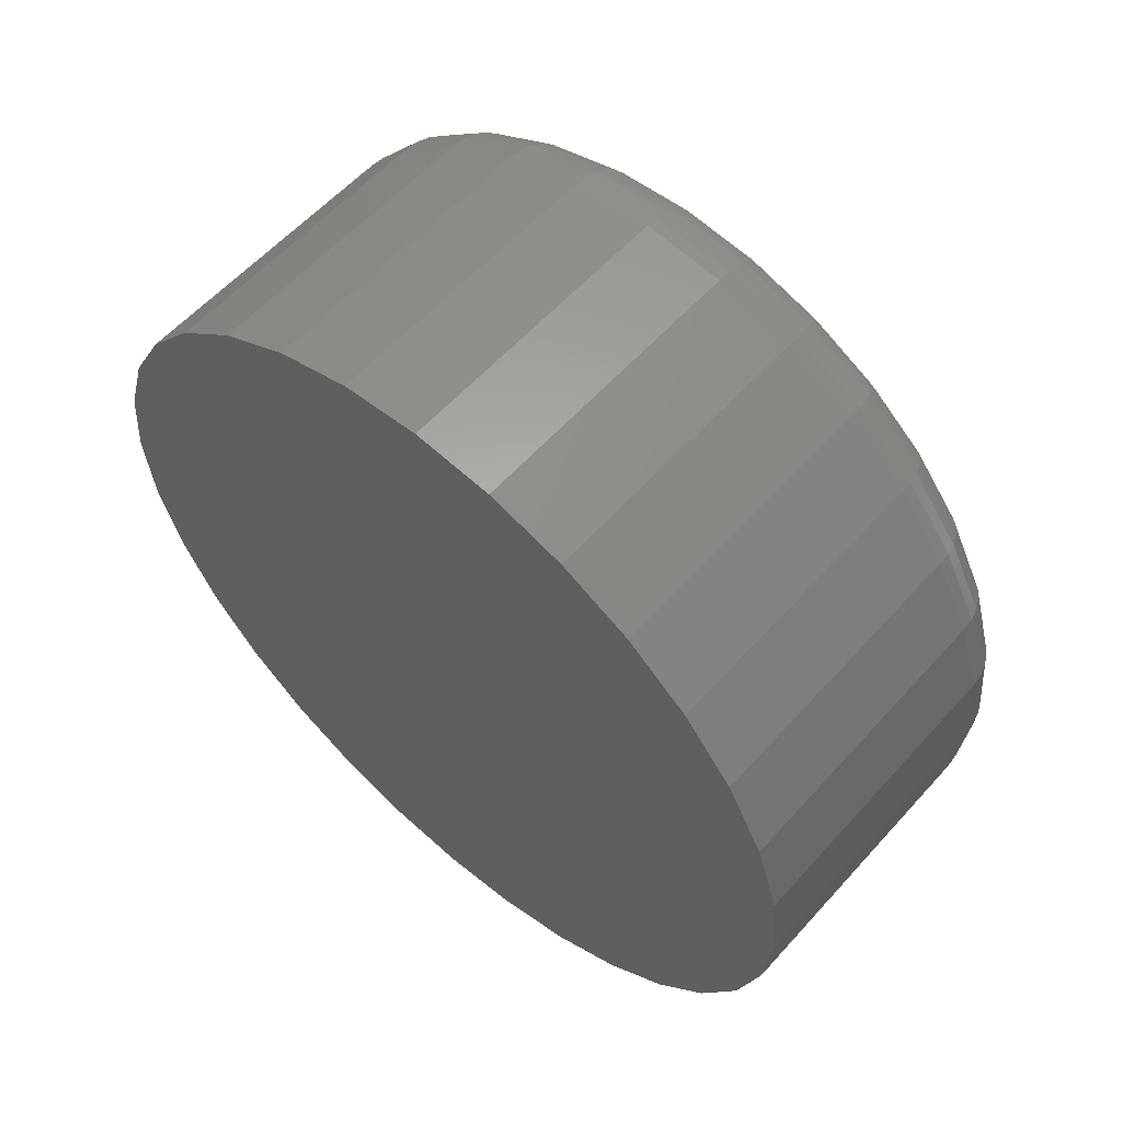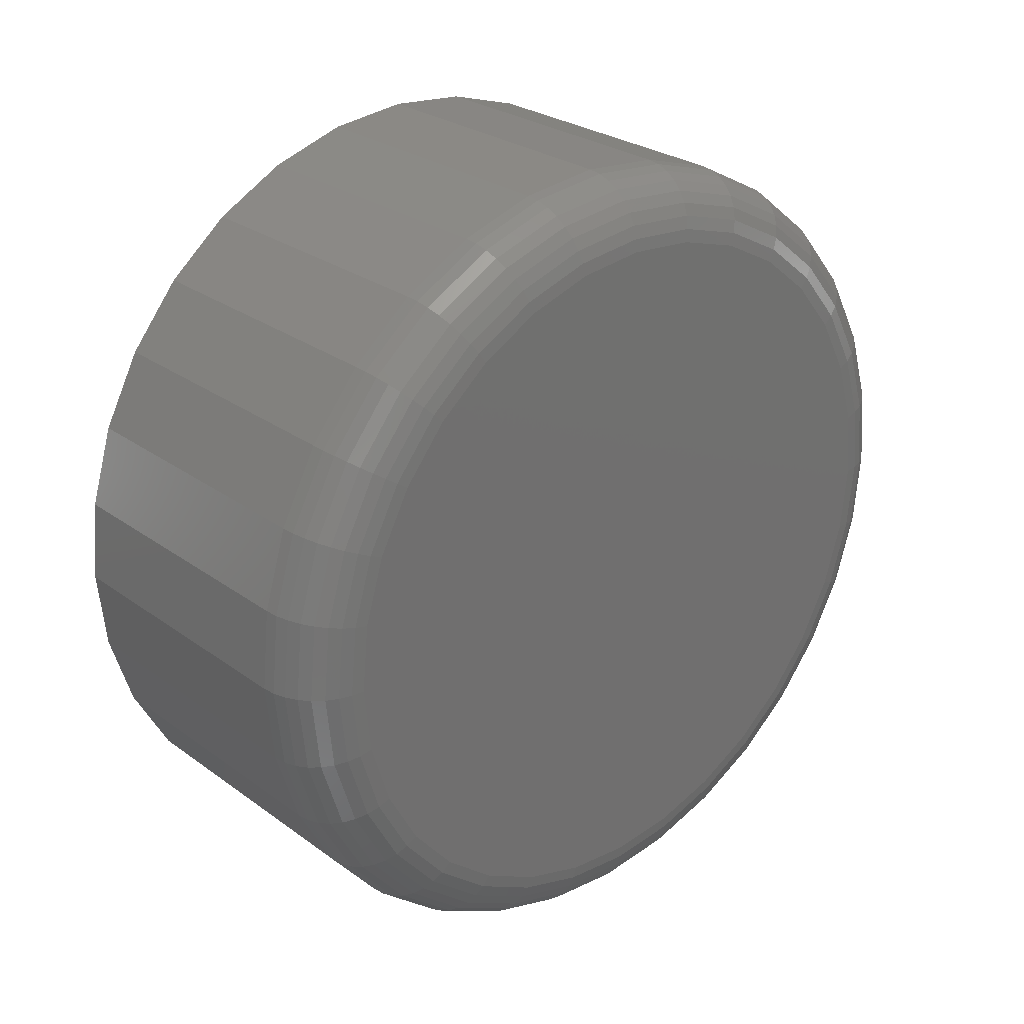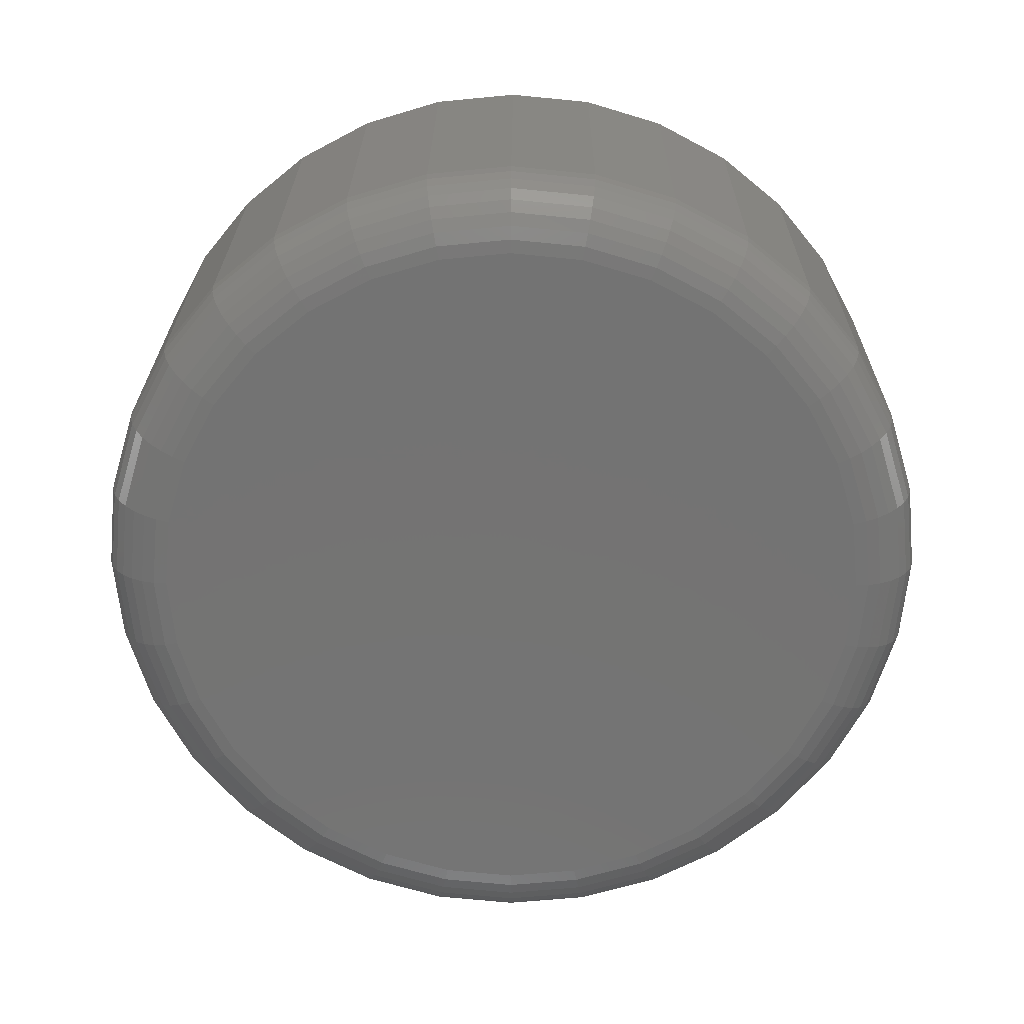
<metadata>
{"format":"stl","ext":"stl","renderer":"f3d","projection":"perspective","resolution":1024,"background":"white","views":[{"elev":58.4,"azim":131.5,"up":"+Z"},{"elev":27.3,"azim":-132.1,"up":"+Z"},{"elev":24.2,"azim":-89.6,"up":"+Y"}]}
</metadata>
<code>
# stl→obj: 320 verts, 636 faces
v -1.142e-17 0.2994 0.3072
v -1.12e-17 0.3395 0.3033
v -1.12e-17 0.2593 0.3033
v -1.055e-17 0.2207 0.2916
v -1.055e-17 0.3781 0.2916
v 1.12e-17 0.3395 -0.1002
v 1.12e-17 0.2593 -0.1002
v 1.055e-17 0.3781 -0.08846
v 1.142e-17 0.2994 -0.1041
v 1.055e-17 0.2207 -0.08846
v 9.493e-18 0.1852 -0.06945
v 9.493e-18 0.4137 -0.06945
v 8.073e-18 0.154 -0.04387
v 8.073e-18 0.4449 -0.04387
v 6.343e-18 0.1284 -0.0127
v 6.343e-18 0.4704 -0.0127
v 4.369e-18 0.1094 0.02285
v 4.369e-18 0.4894 0.02285
v 2.227e-18 0.0977 0.06144
v 2.227e-18 0.5011 0.06144
v 6.494e-33 0.09375 0.1016
v 7.016e-33 0.5051 0.1016
v -2.227e-18 0.0977 0.1417
v -2.227e-18 0.5011 0.1417
v -4.369e-18 0.1094 0.1803
v -4.369e-18 0.4894 0.1803
v -6.343e-18 0.1284 0.2158
v -6.343e-18 0.4704 0.2158
v -8.073e-18 0.154 0.247
v -8.073e-18 0.4449 0.247
v -9.493e-18 0.1852 0.2726
v -9.493e-18 0.4137 0.2726
v 0.03906 0.5442 0.1016
v 0.2109 0.5442 0.1016
v 0.03906 0.5395 0.05382
v 0.2109 0.5395 0.05382
v 0.03906 0.5255 0.007906
v 0.2109 0.5255 0.007906
v 0.03906 0.5029 -0.03441
v 0.2109 0.5029 -0.03441
v 0.03906 0.4725 -0.07149
v 0.2109 0.4725 -0.07149
v 0.03906 0.4354 -0.1019
v 0.2109 0.4354 -0.1019
v 0.03906 0.3931 -0.1245
v 0.2109 0.3931 -0.1245
v 0.03906 0.3472 -0.1385
v 0.2109 0.3472 -0.1385
v 0.03906 0.2994 -0.1432
v 0.2109 0.2994 -0.1432
v 0.03906 0.2517 -0.1385
v 0.2109 0.2517 -0.1385
v 0.03906 0.2058 -0.1245
v 0.2109 0.2058 -0.1245
v 0.03906 0.1635 -0.1019
v 0.2109 0.1635 -0.1019
v 0.03906 0.1264 -0.07149
v 0.2109 0.1264 -0.07149
v 0.03906 0.09593 -0.03441
v 0.2109 0.09593 -0.03441
v 0.03906 0.07332 0.007906
v 0.2109 0.07332 0.007906
v 0.03906 0.05939 0.05382
v 0.2109 0.05939 0.05382
v 0.03906 0.05469 0.1016
v 0.2109 0.05469 0.1016
v 0.03906 0.05939 0.1493
v 0.2109 0.05939 0.1493
v 0.03906 0.07332 0.1952
v 0.2109 0.07332 0.1952
v 0.03906 0.09593 0.2375
v 0.2109 0.09593 0.2375
v 0.03906 0.1264 0.2746
v 0.2109 0.1264 0.2746
v 0.03906 0.1635 0.3051
v 0.2109 0.1635 0.3051
v 0.03906 0.2058 0.3277
v 0.2109 0.2058 0.3277
v 0.03906 0.2517 0.3416
v 0.2109 0.2517 0.3416
v 0.03906 0.2994 0.3463
v 0.2109 0.2994 0.3463
v 0.03906 0.3472 0.3416
v 0.2109 0.3472 0.3416
v 0.03906 0.3931 0.3277
v 0.2109 0.3931 0.3277
v 0.03906 0.4354 0.3051
v 0.2109 0.4354 0.3051
v 0.03906 0.4725 0.2746
v 0.2109 0.4725 0.2746
v 0.03906 0.5029 0.2375
v 0.2109 0.5029 0.2375
v 0.03906 0.5255 0.1952
v 0.2109 0.5255 0.1952
v 0.03906 0.5395 0.1493
v 0.2109 0.5395 0.1493
v 0.03144 0.5434 0.1016
v 0.03144 0.5387 0.05396
v 0.02411 0.5412 0.1016
v 0.02411 0.5365 0.0544
v 0.01736 0.5376 0.1016
v 0.01736 0.533 0.0551
v 0.01144 0.5327 0.1016
v 0.01144 0.5282 0.05605
v 0.006583 0.5268 0.1016
v 0.006583 0.5224 0.0572
v 0.002973 0.52 0.1016
v 0.002973 0.5158 0.05852
v 0.0007506 0.5127 0.1016
v 0.0007506 0.5086 0.05995
v 0.03144 0.06013 0.05396
v 0.03144 0.05544 0.1016
v 0.02411 0.06231 0.0544
v 0.02411 0.05766 0.1016
v 0.01736 0.06585 0.0551
v 0.01736 0.06127 0.1016
v 0.01144 0.07061 0.05605
v 0.01144 0.06613 0.1016
v 0.006583 0.07642 0.0572
v 0.006583 0.07205 0.1016
v 0.002973 0.08304 0.05852
v 0.002973 0.0788 0.1016
v 0.0007506 0.09023 0.05995
v 0.0007506 0.08613 0.1016
v 0.03144 0.07401 0.008193
v 0.02411 0.07606 0.009044
v 0.01736 0.0794 0.01043
v 0.01144 0.08389 0.01228
v 0.006583 0.08936 0.01455
v 0.002973 0.0956 0.01713
v 0.0007506 0.1024 0.01994
v 0.03144 0.09656 -0.03399
v 0.02411 0.09841 -0.03275
v 0.01736 0.1014 -0.03075
v 0.01144 0.1054 -0.02805
v 0.006583 0.1104 -0.02476
v 0.002973 0.116 -0.02101
v 0.0007506 0.1221 -0.01694
v 0.03144 0.1269 -0.07096
v 0.02411 0.1285 -0.06939
v 0.01736 0.131 -0.06684
v 0.01144 0.1345 -0.0634
v 0.006583 0.1386 -0.05922
v 0.002973 0.1434 -0.05444
v 0.0007506 0.1486 -0.04926
v 0.03144 0.1639 -0.1013
v 0.02411 0.1651 -0.09946
v 0.01736 0.1671 -0.09645
v 0.01144 0.1698 -0.09242
v 0.006583 0.1731 -0.08749
v 0.002973 0.1769 -0.08188
v 0.0007506 0.1809 -0.07579
v 0.03144 0.2061 -0.1239
v 0.02411 0.2069 -0.1218
v 0.01736 0.2083 -0.1185
v 0.01144 0.2101 -0.114
v 0.006583 0.2124 -0.1085
v 0.002973 0.215 -0.1023
v 0.0007506 0.2178 -0.0955
v 0.03144 0.2518 -0.1377
v 0.02411 0.2523 -0.1356
v 0.01736 0.253 -0.132
v 0.01144 0.2539 -0.1273
v 0.006583 0.2551 -0.1214
v 0.002973 0.2564 -0.1148
v 0.0007506 0.2578 -0.1076
v 0.03144 0.2994 -0.1424
v 0.02411 0.2994 -0.1402
v 0.01736 0.2994 -0.1366
v 0.01144 0.2994 -0.1317
v 0.006583 0.2994 -0.1258
v 0.002973 0.2994 -0.1191
v 0.0007506 0.2994 -0.1117
v 0.03144 0.347 -0.1377
v 0.02411 0.3466 -0.1356
v 0.01736 0.3459 -0.132
v 0.01144 0.3449 -0.1273
v 0.006583 0.3438 -0.1214
v 0.002973 0.3425 -0.1148
v 0.0007506 0.341 -0.1076
v 0.03144 0.3928 -0.1239
v 0.02411 0.3919 -0.1218
v 0.01736 0.3906 -0.1185
v 0.01144 0.3887 -0.114
v 0.006583 0.3864 -0.1085
v 0.002973 0.3839 -0.1023
v 0.0007506 0.381 -0.0955
v 0.03144 0.435 -0.1013
v 0.02411 0.4337 -0.09946
v 0.01736 0.4317 -0.09645
v 0.01144 0.429 -0.09242
v 0.006583 0.4257 -0.08749
v 0.002973 0.422 -0.08188
v 0.0007506 0.4179 -0.07579
v 0.03144 0.4719 -0.07096
v 0.02411 0.4704 -0.06939
v 0.01736 0.4678 -0.06684
v 0.01144 0.4644 -0.0634
v 0.006583 0.4602 -0.05922
v 0.002973 0.4554 -0.05444
v 0.0007506 0.4502 -0.04926
v 0.03144 0.5023 -0.03399
v 0.02411 0.5004 -0.03275
v 0.01736 0.4974 -0.03075
v 0.01144 0.4934 -0.02805
v 0.006583 0.4885 -0.02476
v 0.002973 0.4829 -0.02101
v 0.0007506 0.4768 -0.01694
v 0.03144 0.5248 0.008193
v 0.02411 0.5228 0.009044
v 0.01736 0.5194 0.01043
v 0.01144 0.515 0.01228
v 0.006583 0.5095 0.01455
v 0.002973 0.5033 0.01713
v 0.0007506 0.4965 0.01994
v 0.03144 0.06013 0.1492
v 0.02411 0.06231 0.1487
v 0.01736 0.06585 0.148
v 0.01144 0.07061 0.1471
v 0.006583 0.07642 0.1459
v 0.002973 0.08304 0.1446
v 0.0007506 0.09023 0.1432
v 0.03144 0.5387 0.1492
v 0.02411 0.5365 0.1487
v 0.01736 0.533 0.148
v 0.01144 0.5282 0.1471
v 0.006583 0.5224 0.1459
v 0.002973 0.5158 0.1446
v 0.0007506 0.5086 0.1432
v 0.03144 0.5248 0.1949
v 0.02411 0.5228 0.1941
v 0.01736 0.5194 0.1927
v 0.01144 0.515 0.1908
v 0.006583 0.5095 0.1886
v 0.002973 0.5033 0.186
v 0.0007506 0.4965 0.1832
v 0.03144 0.5023 0.2371
v 0.02411 0.5004 0.2359
v 0.01736 0.4974 0.2339
v 0.01144 0.4934 0.2312
v 0.006583 0.4885 0.2279
v 0.002973 0.4829 0.2241
v 0.0007506 0.4768 0.2201
v 0.03144 0.4719 0.2741
v 0.02411 0.4704 0.2725
v 0.01736 0.4678 0.27
v 0.01144 0.4644 0.2665
v 0.006583 0.4602 0.2623
v 0.002973 0.4554 0.2576
v 0.0007506 0.4502 0.2524
v 0.03144 0.435 0.3044
v 0.02411 0.4337 0.3026
v 0.01736 0.4317 0.2996
v 0.01144 0.429 0.2955
v 0.006583 0.4257 0.2906
v 0.002973 0.422 0.285
v 0.0007506 0.4179 0.2789
v 0.03144 0.3928 0.327
v 0.02411 0.3919 0.3249
v 0.01736 0.3906 0.3216
v 0.01144 0.3887 0.3171
v 0.006583 0.3864 0.3116
v 0.002973 0.3839 0.3054
v 0.0007506 0.381 0.2986
v 0.03144 0.347 0.3409
v 0.02411 0.3466 0.3387
v 0.01736 0.3459 0.3351
v 0.01144 0.3449 0.3304
v 0.006583 0.3438 0.3246
v 0.002973 0.3425 0.3179
v 0.0007506 0.341 0.3108
v 0.03144 0.2994 0.3455
v 0.02411 0.2994 0.3433
v 0.01736 0.2994 0.3397
v 0.01144 0.2994 0.3349
v 0.006583 0.2994 0.3289
v 0.002973 0.2994 0.3222
v 0.0007506 0.2994 0.3149
v 0.03144 0.2518 0.3409
v 0.02411 0.2523 0.3387
v 0.01736 0.253 0.3351
v 0.01144 0.2539 0.3304
v 0.006583 0.2551 0.3246
v 0.002973 0.2564 0.3179
v 0.0007506 0.2578 0.3108
v 0.03144 0.2061 0.327
v 0.02411 0.2069 0.3249
v 0.01736 0.2083 0.3216
v 0.01144 0.2101 0.3171
v 0.006583 0.2124 0.3116
v 0.002973 0.215 0.3054
v 0.0007506 0.2178 0.2986
v 0.03144 0.1639 0.3044
v 0.02411 0.1651 0.3026
v 0.01736 0.1671 0.2996
v 0.01144 0.1698 0.2955
v 0.006583 0.1731 0.2906
v 0.002973 0.1769 0.285
v 0.0007506 0.1809 0.2789
v 0.03144 0.1269 0.2741
v 0.02411 0.1285 0.2725
v 0.01736 0.131 0.27
v 0.01144 0.1345 0.2665
v 0.006583 0.1386 0.2623
v 0.002973 0.1434 0.2576
v 0.0007506 0.1486 0.2524
v 0.03144 0.09656 0.2371
v 0.02411 0.09841 0.2359
v 0.01736 0.1014 0.2339
v 0.01144 0.1054 0.2312
v 0.006583 0.1104 0.2279
v 0.002973 0.116 0.2241
v 0.0007506 0.1221 0.2201
v 0.03144 0.07401 0.1949
v 0.02411 0.07606 0.1941
v 0.01736 0.0794 0.1927
v 0.01144 0.08389 0.1908
v 0.006583 0.08936 0.1886
v 0.002973 0.0956 0.186
v 0.0007506 0.1024 0.1832
f 1 2 3
f 4 3 2
f 5 4 2
f 6 7 8
f 9 7 6
f 7 10 8
f 8 10 11
f 8 11 12
f 12 11 13
f 12 13 14
f 14 13 15
f 14 15 16
f 16 15 17
f 16 17 18
f 18 17 19
f 18 19 20
f 20 19 21
f 20 21 22
f 22 21 23
f 22 23 24
f 24 23 25
f 24 25 26
f 26 25 27
f 26 27 28
f 28 27 29
f 28 29 30
f 30 29 31
f 30 31 32
f 32 31 4
f 32 4 5
f 33 34 35
f 35 34 36
f 35 36 37
f 37 36 38
f 37 38 39
f 39 38 40
f 39 40 41
f 41 40 42
f 41 42 43
f 43 42 44
f 43 44 45
f 45 44 46
f 45 46 47
f 47 46 48
f 47 48 49
f 49 48 50
f 49 50 51
f 51 50 52
f 51 52 53
f 53 52 54
f 53 54 55
f 55 54 56
f 55 56 57
f 57 56 58
f 57 58 59
f 59 58 60
f 59 60 61
f 61 60 62
f 61 62 63
f 63 62 64
f 63 64 65
f 65 64 66
f 65 66 67
f 67 66 68
f 67 68 69
f 69 68 70
f 69 70 71
f 71 70 72
f 71 72 73
f 73 72 74
f 73 74 75
f 75 74 76
f 75 76 77
f 77 76 78
f 77 78 79
f 79 78 80
f 79 80 81
f 81 80 82
f 81 82 83
f 83 82 84
f 83 84 85
f 85 84 86
f 85 86 87
f 87 86 88
f 87 88 89
f 89 88 90
f 89 90 91
f 91 90 92
f 91 92 93
f 93 92 94
f 93 94 95
f 95 94 96
f 95 96 33
f 33 96 34
f 33 35 97
f 97 35 98
f 97 98 99
f 99 98 100
f 99 100 101
f 101 100 102
f 101 102 103
f 103 102 104
f 103 104 105
f 105 104 106
f 105 106 107
f 107 106 108
f 107 108 109
f 109 108 110
f 109 110 22
f 22 110 20
f 63 65 111
f 111 65 112
f 111 112 113
f 113 112 114
f 113 114 115
f 115 114 116
f 115 116 117
f 117 116 118
f 117 118 119
f 119 118 120
f 119 120 121
f 121 120 122
f 121 122 123
f 123 122 124
f 123 124 19
f 19 124 21
f 61 63 125
f 125 63 111
f 125 111 126
f 126 111 113
f 126 113 127
f 127 113 115
f 127 115 128
f 128 115 117
f 128 117 129
f 129 117 119
f 129 119 130
f 130 119 121
f 130 121 131
f 131 121 123
f 131 123 17
f 17 123 19
f 59 61 132
f 132 61 125
f 132 125 133
f 133 125 126
f 133 126 134
f 134 126 127
f 134 127 135
f 135 127 128
f 135 128 136
f 136 128 129
f 136 129 137
f 137 129 130
f 137 130 138
f 138 130 131
f 138 131 15
f 15 131 17
f 57 59 139
f 139 59 132
f 139 132 140
f 140 132 133
f 140 133 141
f 141 133 134
f 141 134 142
f 142 134 135
f 142 135 143
f 143 135 136
f 143 136 144
f 144 136 137
f 144 137 145
f 145 137 138
f 145 138 13
f 13 138 15
f 55 57 146
f 146 57 139
f 146 139 147
f 147 139 140
f 147 140 148
f 148 140 141
f 148 141 149
f 149 141 142
f 149 142 150
f 150 142 143
f 150 143 151
f 151 143 144
f 151 144 152
f 152 144 145
f 152 145 11
f 11 145 13
f 53 55 153
f 153 55 146
f 153 146 154
f 154 146 147
f 154 147 155
f 155 147 148
f 155 148 156
f 156 148 149
f 156 149 157
f 157 149 150
f 157 150 158
f 158 150 151
f 158 151 159
f 159 151 152
f 159 152 10
f 10 152 11
f 51 53 160
f 160 53 153
f 160 153 161
f 161 153 154
f 161 154 162
f 162 154 155
f 162 155 163
f 163 155 156
f 163 156 164
f 164 156 157
f 164 157 165
f 165 157 158
f 165 158 166
f 166 158 159
f 166 159 7
f 7 159 10
f 49 51 167
f 167 51 160
f 167 160 168
f 168 160 161
f 168 161 169
f 169 161 162
f 169 162 170
f 170 162 163
f 170 163 171
f 171 163 164
f 171 164 172
f 172 164 165
f 172 165 173
f 173 165 166
f 173 166 9
f 9 166 7
f 47 49 174
f 174 49 167
f 174 167 175
f 175 167 168
f 175 168 176
f 176 168 169
f 176 169 177
f 177 169 170
f 177 170 178
f 178 170 171
f 178 171 179
f 179 171 172
f 179 172 180
f 180 172 173
f 180 173 6
f 6 173 9
f 45 47 181
f 181 47 174
f 181 174 182
f 182 174 175
f 182 175 183
f 183 175 176
f 183 176 184
f 184 176 177
f 184 177 185
f 185 177 178
f 185 178 186
f 186 178 179
f 186 179 187
f 187 179 180
f 187 180 8
f 8 180 6
f 43 45 188
f 188 45 181
f 188 181 189
f 189 181 182
f 189 182 190
f 190 182 183
f 190 183 191
f 191 183 184
f 191 184 192
f 192 184 185
f 192 185 193
f 193 185 186
f 193 186 194
f 194 186 187
f 194 187 12
f 12 187 8
f 41 43 195
f 195 43 188
f 195 188 196
f 196 188 189
f 196 189 197
f 197 189 190
f 197 190 198
f 198 190 191
f 198 191 199
f 199 191 192
f 199 192 200
f 200 192 193
f 200 193 201
f 201 193 194
f 201 194 14
f 14 194 12
f 39 41 202
f 202 41 195
f 202 195 203
f 203 195 196
f 203 196 204
f 204 196 197
f 204 197 205
f 205 197 198
f 205 198 206
f 206 198 199
f 206 199 207
f 207 199 200
f 207 200 208
f 208 200 201
f 208 201 16
f 16 201 14
f 37 39 209
f 209 39 202
f 209 202 210
f 210 202 203
f 210 203 211
f 211 203 204
f 211 204 212
f 212 204 205
f 212 205 213
f 213 205 206
f 213 206 214
f 214 206 207
f 214 207 215
f 215 207 208
f 215 208 18
f 18 208 16
f 35 37 98
f 98 37 209
f 98 209 100
f 100 209 210
f 100 210 102
f 102 210 211
f 102 211 104
f 104 211 212
f 104 212 106
f 106 212 213
f 106 213 108
f 108 213 214
f 108 214 110
f 110 214 215
f 110 215 20
f 20 215 18
f 65 67 112
f 112 67 216
f 112 216 114
f 114 216 217
f 114 217 116
f 116 217 218
f 116 218 118
f 118 218 219
f 118 219 120
f 120 219 220
f 120 220 122
f 122 220 221
f 122 221 124
f 124 221 222
f 124 222 21
f 21 222 23
f 95 33 223
f 223 33 97
f 223 97 224
f 224 97 99
f 224 99 225
f 225 99 101
f 225 101 226
f 226 101 103
f 226 103 227
f 227 103 105
f 227 105 228
f 228 105 107
f 228 107 229
f 229 107 109
f 229 109 24
f 24 109 22
f 93 95 230
f 230 95 223
f 230 223 231
f 231 223 224
f 231 224 232
f 232 224 225
f 232 225 233
f 233 225 226
f 233 226 234
f 234 226 227
f 234 227 235
f 235 227 228
f 235 228 236
f 236 228 229
f 236 229 26
f 26 229 24
f 91 93 237
f 237 93 230
f 237 230 238
f 238 230 231
f 238 231 239
f 239 231 232
f 239 232 240
f 240 232 233
f 240 233 241
f 241 233 234
f 241 234 242
f 242 234 235
f 242 235 243
f 243 235 236
f 243 236 28
f 28 236 26
f 89 91 244
f 244 91 237
f 244 237 245
f 245 237 238
f 245 238 246
f 246 238 239
f 246 239 247
f 247 239 240
f 247 240 248
f 248 240 241
f 248 241 249
f 249 241 242
f 249 242 250
f 250 242 243
f 250 243 30
f 30 243 28
f 87 89 251
f 251 89 244
f 251 244 252
f 252 244 245
f 252 245 253
f 253 245 246
f 253 246 254
f 254 246 247
f 254 247 255
f 255 247 248
f 255 248 256
f 256 248 249
f 256 249 257
f 257 249 250
f 257 250 32
f 32 250 30
f 85 87 258
f 258 87 251
f 258 251 259
f 259 251 252
f 259 252 260
f 260 252 253
f 260 253 261
f 261 253 254
f 261 254 262
f 262 254 255
f 262 255 263
f 263 255 256
f 263 256 264
f 264 256 257
f 264 257 5
f 5 257 32
f 83 85 265
f 265 85 258
f 265 258 266
f 266 258 259
f 266 259 267
f 267 259 260
f 267 260 268
f 268 260 261
f 268 261 269
f 269 261 262
f 269 262 270
f 270 262 263
f 270 263 271
f 271 263 264
f 271 264 2
f 2 264 5
f 81 83 272
f 272 83 265
f 272 265 273
f 273 265 266
f 273 266 274
f 274 266 267
f 274 267 275
f 275 267 268
f 275 268 276
f 276 268 269
f 276 269 277
f 277 269 270
f 277 270 278
f 278 270 271
f 278 271 1
f 1 271 2
f 79 81 279
f 279 81 272
f 279 272 280
f 280 272 273
f 280 273 281
f 281 273 274
f 281 274 282
f 282 274 275
f 282 275 283
f 283 275 276
f 283 276 284
f 284 276 277
f 284 277 285
f 285 277 278
f 285 278 3
f 3 278 1
f 77 79 286
f 286 79 279
f 286 279 287
f 287 279 280
f 287 280 288
f 288 280 281
f 288 281 289
f 289 281 282
f 289 282 290
f 290 282 283
f 290 283 291
f 291 283 284
f 291 284 292
f 292 284 285
f 292 285 4
f 4 285 3
f 75 77 293
f 293 77 286
f 293 286 294
f 294 286 287
f 294 287 295
f 295 287 288
f 295 288 296
f 296 288 289
f 296 289 297
f 297 289 290
f 297 290 298
f 298 290 291
f 298 291 299
f 299 291 292
f 299 292 31
f 31 292 4
f 73 75 300
f 300 75 293
f 300 293 301
f 301 293 294
f 301 294 302
f 302 294 295
f 302 295 303
f 303 295 296
f 303 296 304
f 304 296 297
f 304 297 305
f 305 297 298
f 305 298 306
f 306 298 299
f 306 299 29
f 29 299 31
f 71 73 307
f 307 73 300
f 307 300 308
f 308 300 301
f 308 301 309
f 309 301 302
f 309 302 310
f 310 302 303
f 310 303 311
f 311 303 304
f 311 304 312
f 312 304 305
f 312 305 313
f 313 305 306
f 313 306 27
f 27 306 29
f 69 71 314
f 314 71 307
f 314 307 315
f 315 307 308
f 315 308 316
f 316 308 309
f 316 309 317
f 317 309 310
f 317 310 318
f 318 310 311
f 318 311 319
f 319 311 312
f 319 312 320
f 320 312 313
f 320 313 25
f 25 313 27
f 67 69 216
f 216 69 314
f 216 314 217
f 217 314 315
f 217 315 218
f 218 315 316
f 218 316 219
f 219 316 317
f 219 317 220
f 220 317 318
f 220 318 221
f 221 318 319
f 221 319 222
f 222 319 320
f 222 320 23
f 23 320 25
f 80 84 82
f 84 80 78
f 84 78 86
f 46 52 48
f 48 52 50
f 86 78 88
f 88 78 76
f 88 76 90
f 90 76 74
f 90 74 92
f 92 74 72
f 92 72 94
f 94 72 70
f 94 70 96
f 96 70 68
f 96 68 34
f 34 68 66
f 34 66 36
f 36 66 64
f 36 64 38
f 38 64 62
f 38 62 40
f 40 62 60
f 40 60 42
f 42 60 58
f 42 58 44
f 44 58 56
f 44 56 46
f 46 56 54
f 46 54 52

</code>
